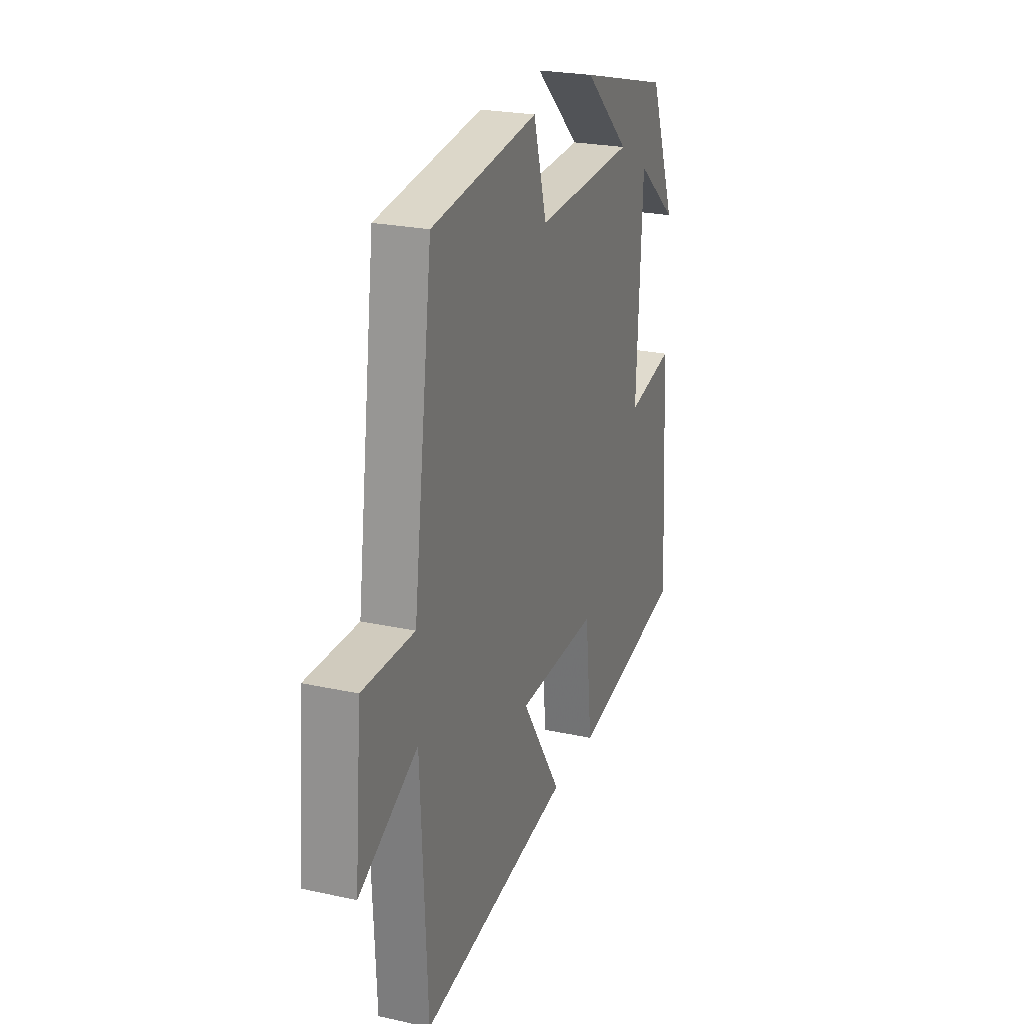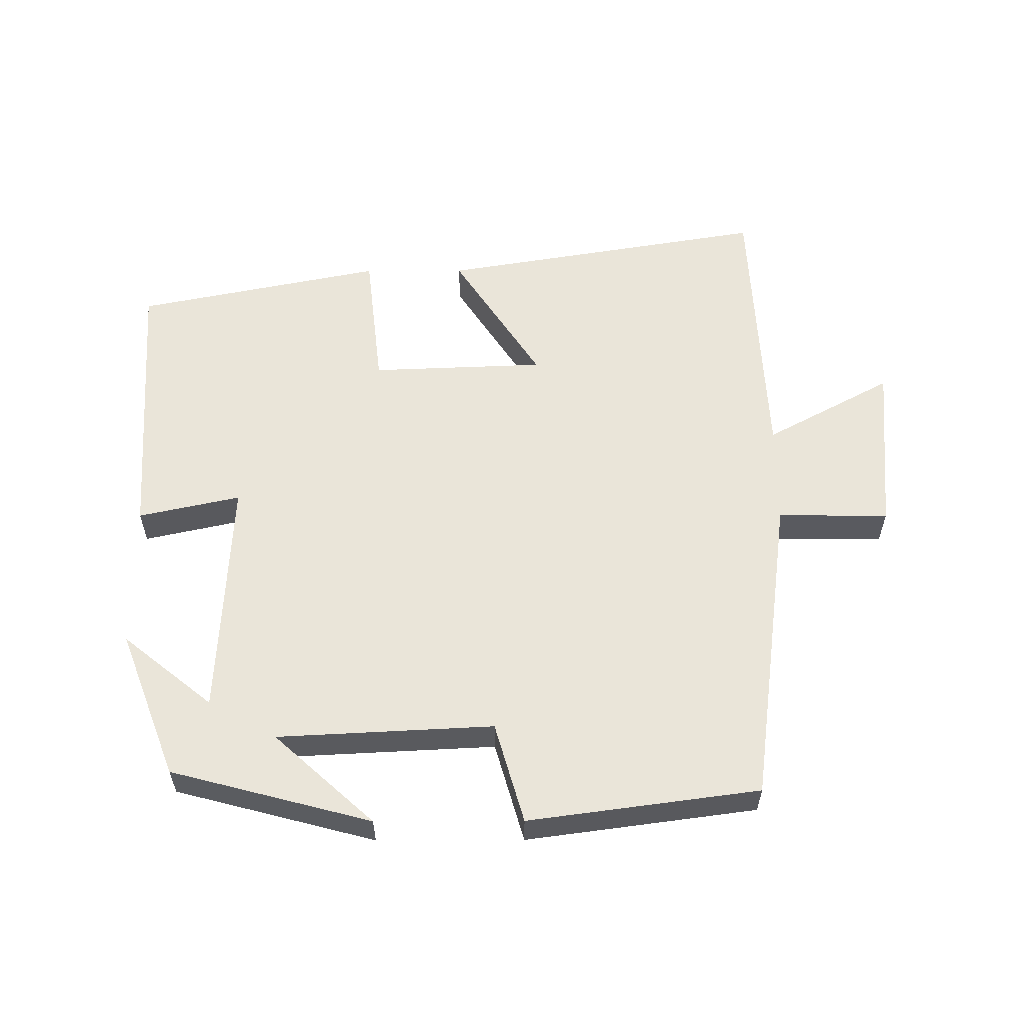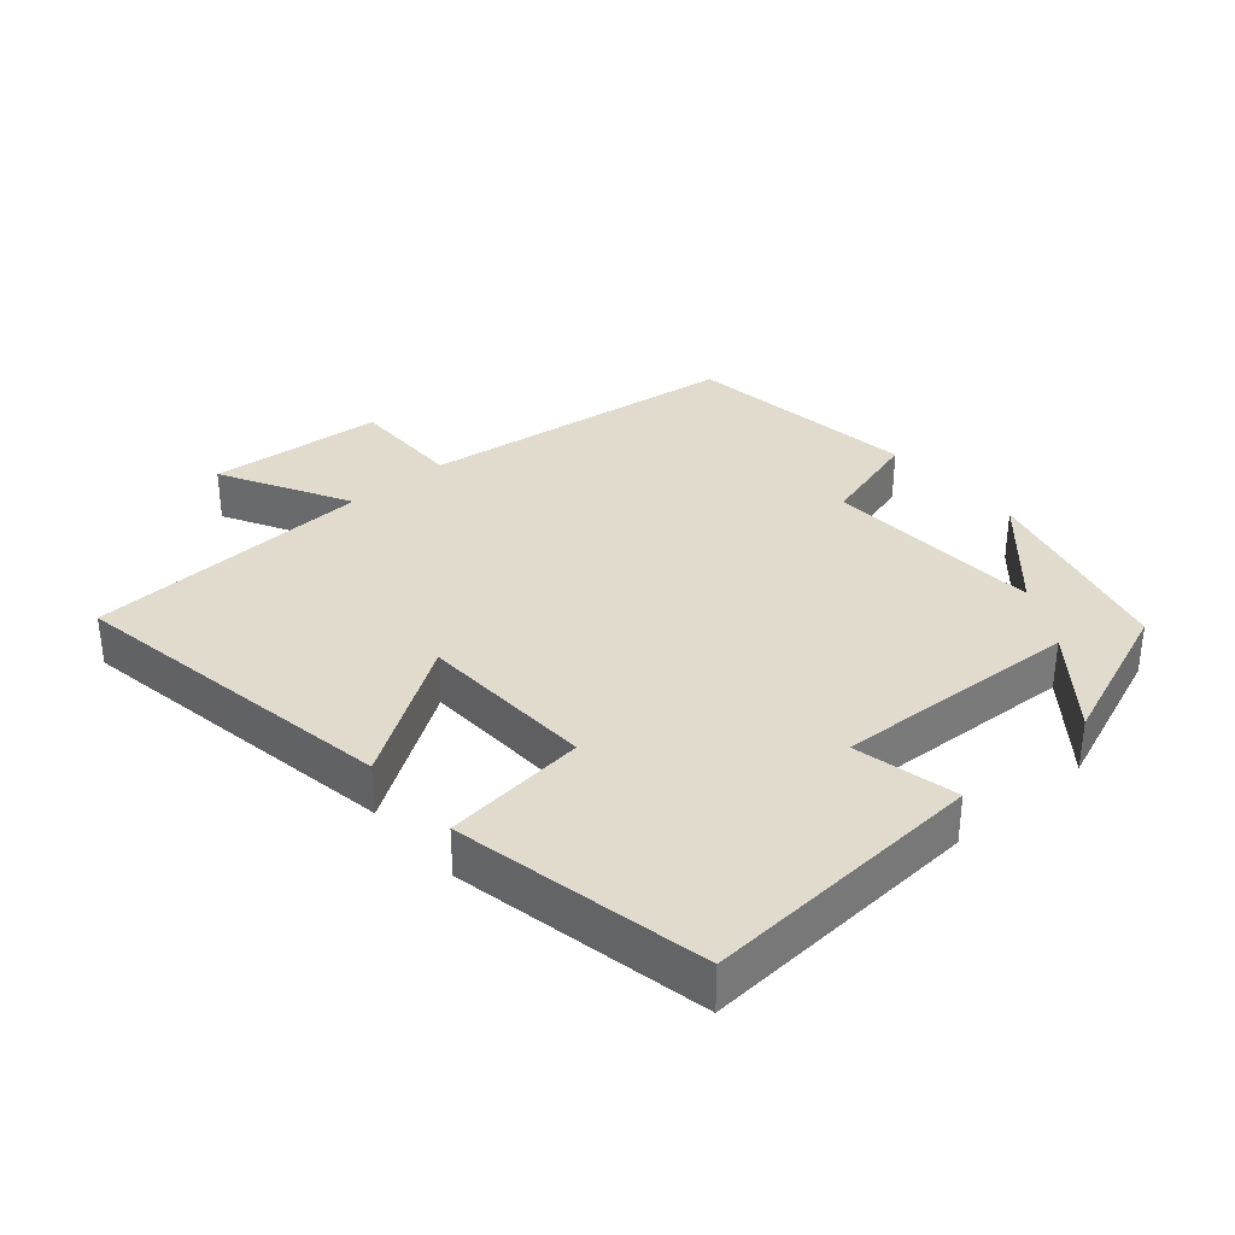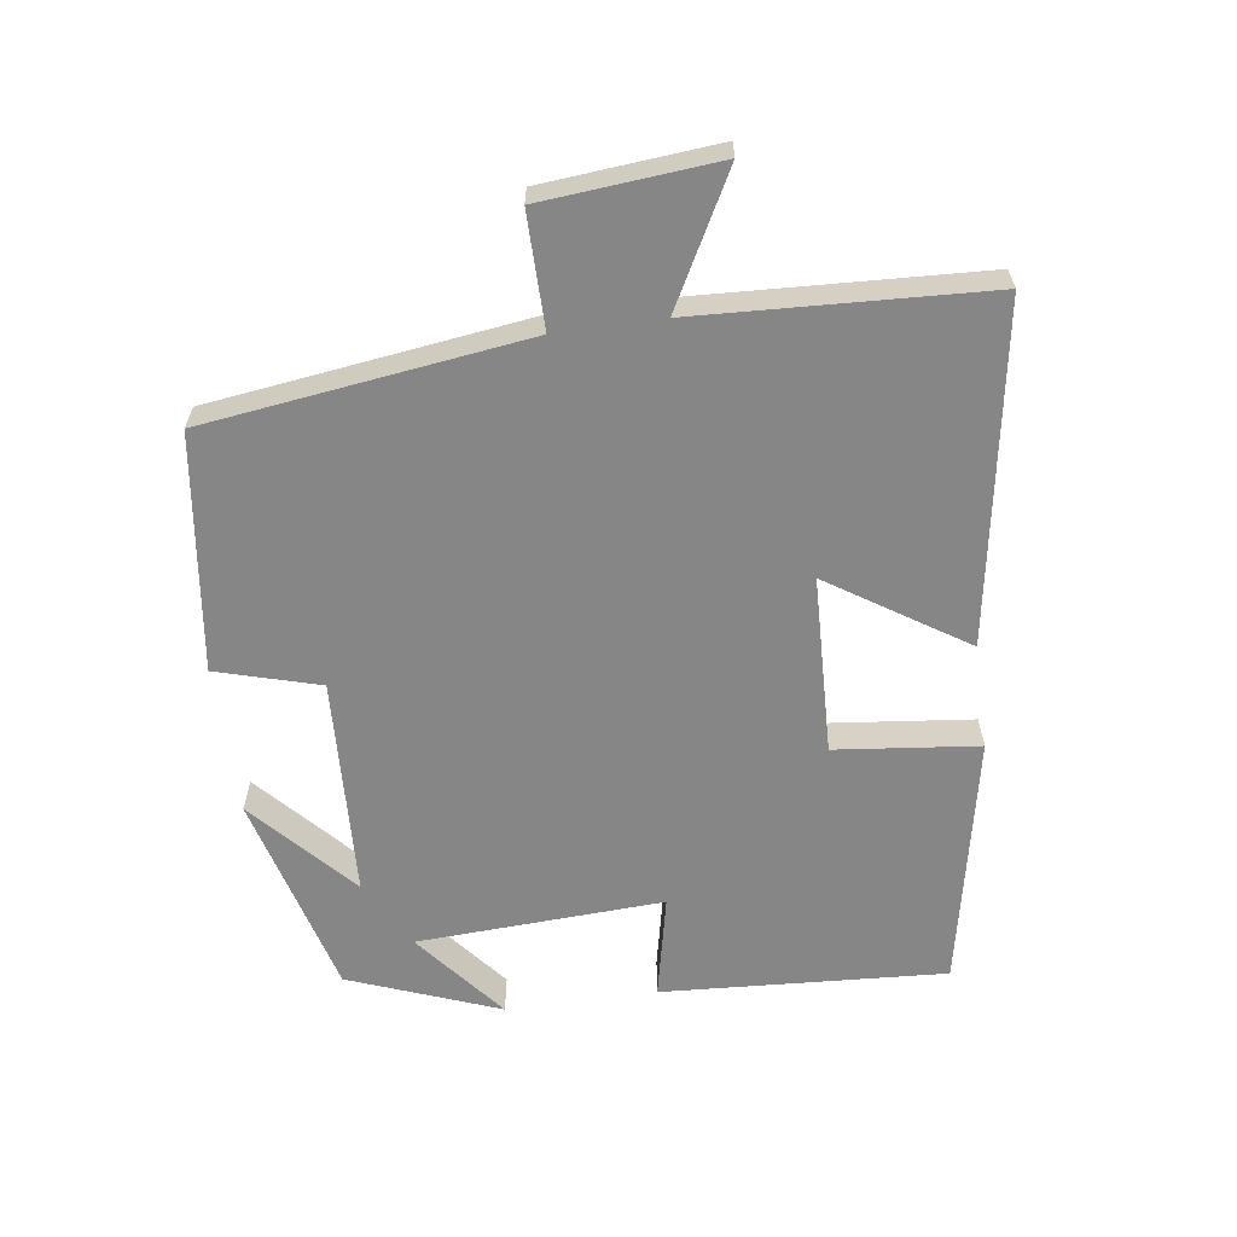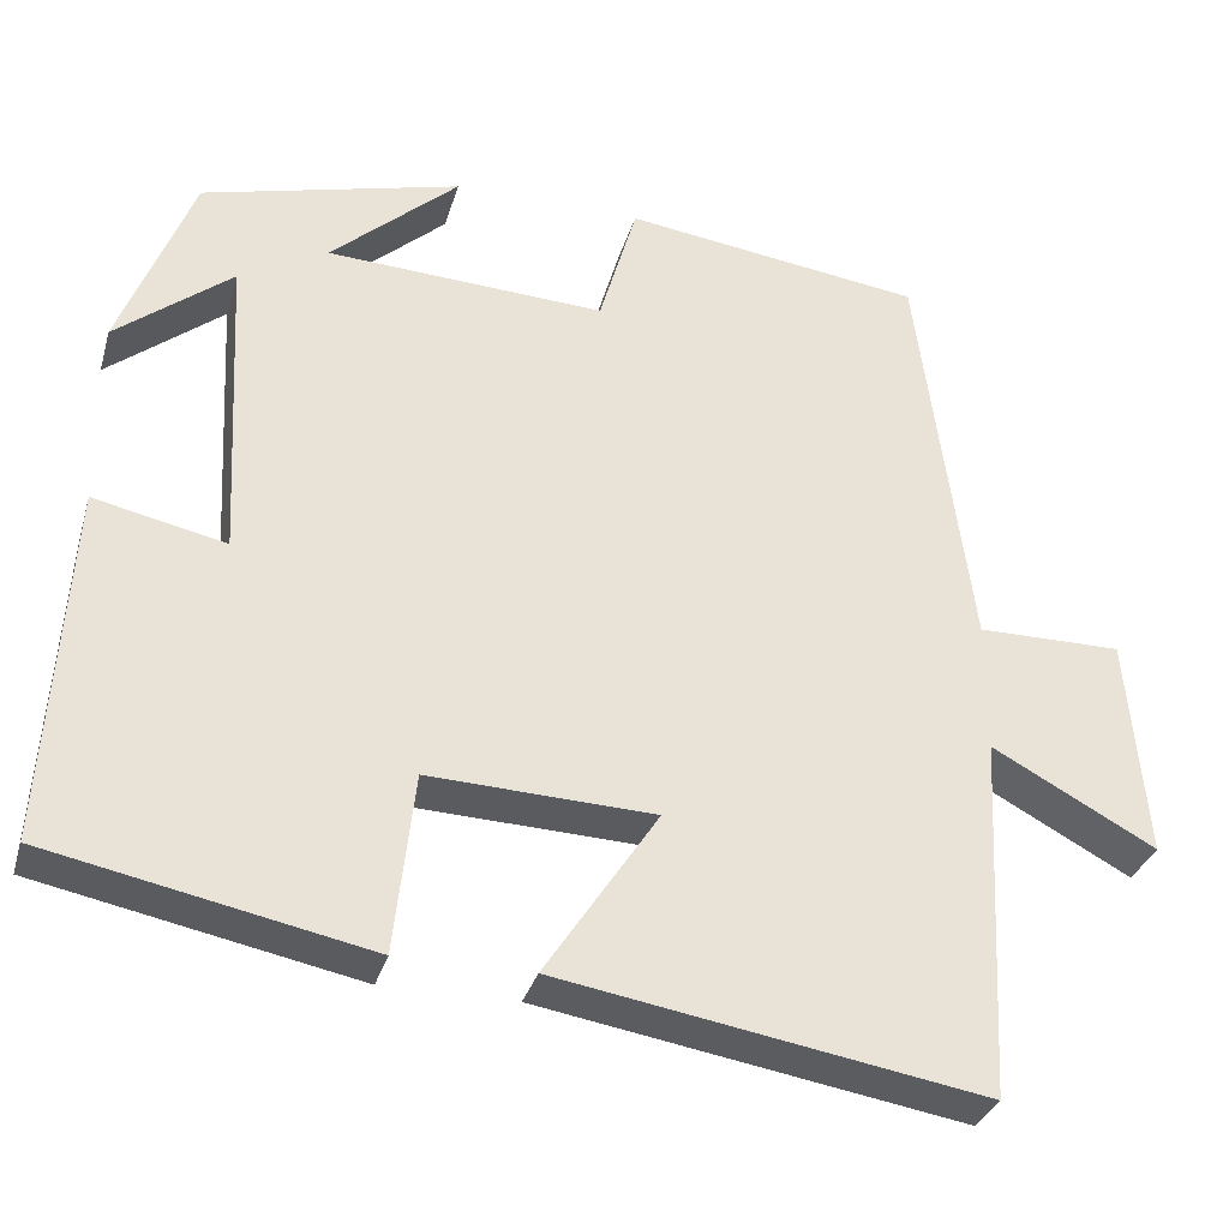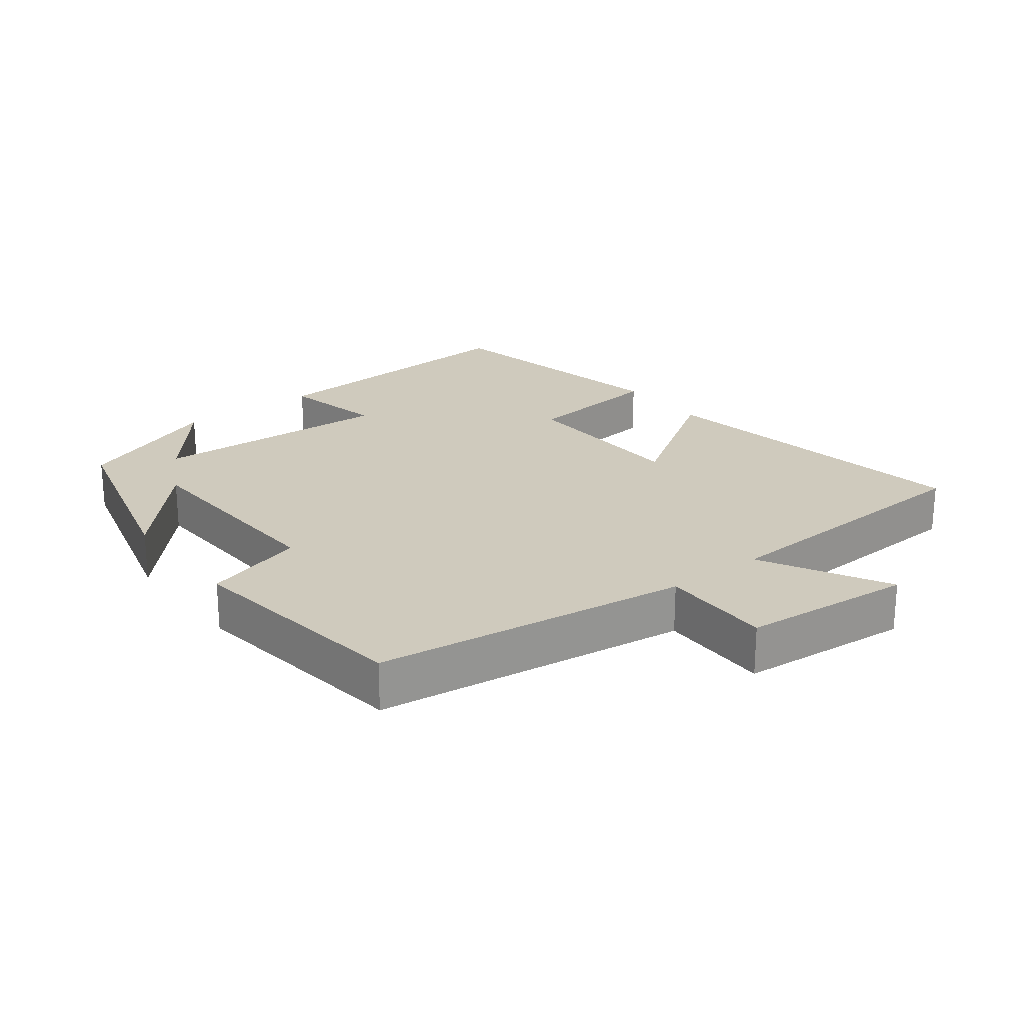
<metadata>
{"format":"obj","ext":"obj","renderer":"f3d","projection":"perspective","resolution":1024,"background":"white","views":[{"elev":23.9,"azim":110.1,"up":"+Z"},{"elev":58.1,"azim":-0.2,"up":"+Y"},{"elev":33.9,"azim":-130.9,"up":"+Y"},{"elev":-62.0,"azim":98.0,"up":"+Y"},{"elev":-32.5,"azim":-15.4,"up":"+Z"},{"elev":23.1,"azim":52.5,"up":"+Y"}]}
</metadata>
<code>
v 0.479 0.07 -0.581
v -0.007 0.07 -0.5
v 0.122 0.07 -0.303
v -0.136 0.07 -0.293
v -0.159 0.07 -0.5
v -0.525 0.07 -0.426
v -0.5 0.07 -0.014
v -0.349 0.07 -0.047
v -0.367 0.07 0.311
v -0.5 0.07 0.204
v -0.416 0.07 0.422
v -0.119 0.07 0.5
v -0.266 0.07 0.367
v 0.054 0.07 0.351
v 0.097 0.07 0.5
v 0.439 0.07 0.454
v 0.5 0.07 -0.011
v 0.665 0.07 -0.01
v 0.687 0.07 -0.264
v 0.5 0.07 -0.163
v 0.479 0 -0.581
v -0.007 0 -0.5
v 0.122 0 -0.303
v -0.136 0 -0.293
v -0.159 0 -0.5
v -0.525 0 -0.426
v -0.5 0 -0.014
v -0.349 0 -0.047
v -0.367 0 0.311
v -0.5 0 0.204
v -0.416 0 0.422
v -0.119 0 0.5
v -0.266 0 0.367
v 0.054 0 0.351
v 0.097 0 0.5
v 0.439 0 0.454
v 0.5 0 -0.011
v 0.665 0 -0.01
v 0.687 0 -0.264
v 0.5 0 -0.163
f 17 18 19 20
f 14 15 16 17
f 13 14 17 20
f 11 12 13
f 9 10 11
f 9 11 13 20
f 5 6 7 8
f 4 5 8 9
f 3 4 9 20
f 1 2 3 20
f 40 39 38 37
f 37 36 35 34
f 40 37 34 33
f 33 32 31
f 31 30 29
f 40 33 31 29
f 28 27 26 25
f 29 28 25 24
f 40 29 24 23
f 40 23 22 21
f 1 21 22 2
f 2 22 23 3
f 3 23 24 4
f 4 24 25 5
f 5 25 26 6
f 6 26 27 7
f 7 27 28 8
f 8 28 29 9
f 9 29 30 10
f 10 30 31 11
f 11 31 32 12
f 12 32 33 13
f 13 33 34 14
f 14 34 35 15
f 15 35 36 16
f 16 36 37 17
f 17 37 38 18
f 18 38 39 19
f 19 39 40 20
f 20 40 21 1

</code>
